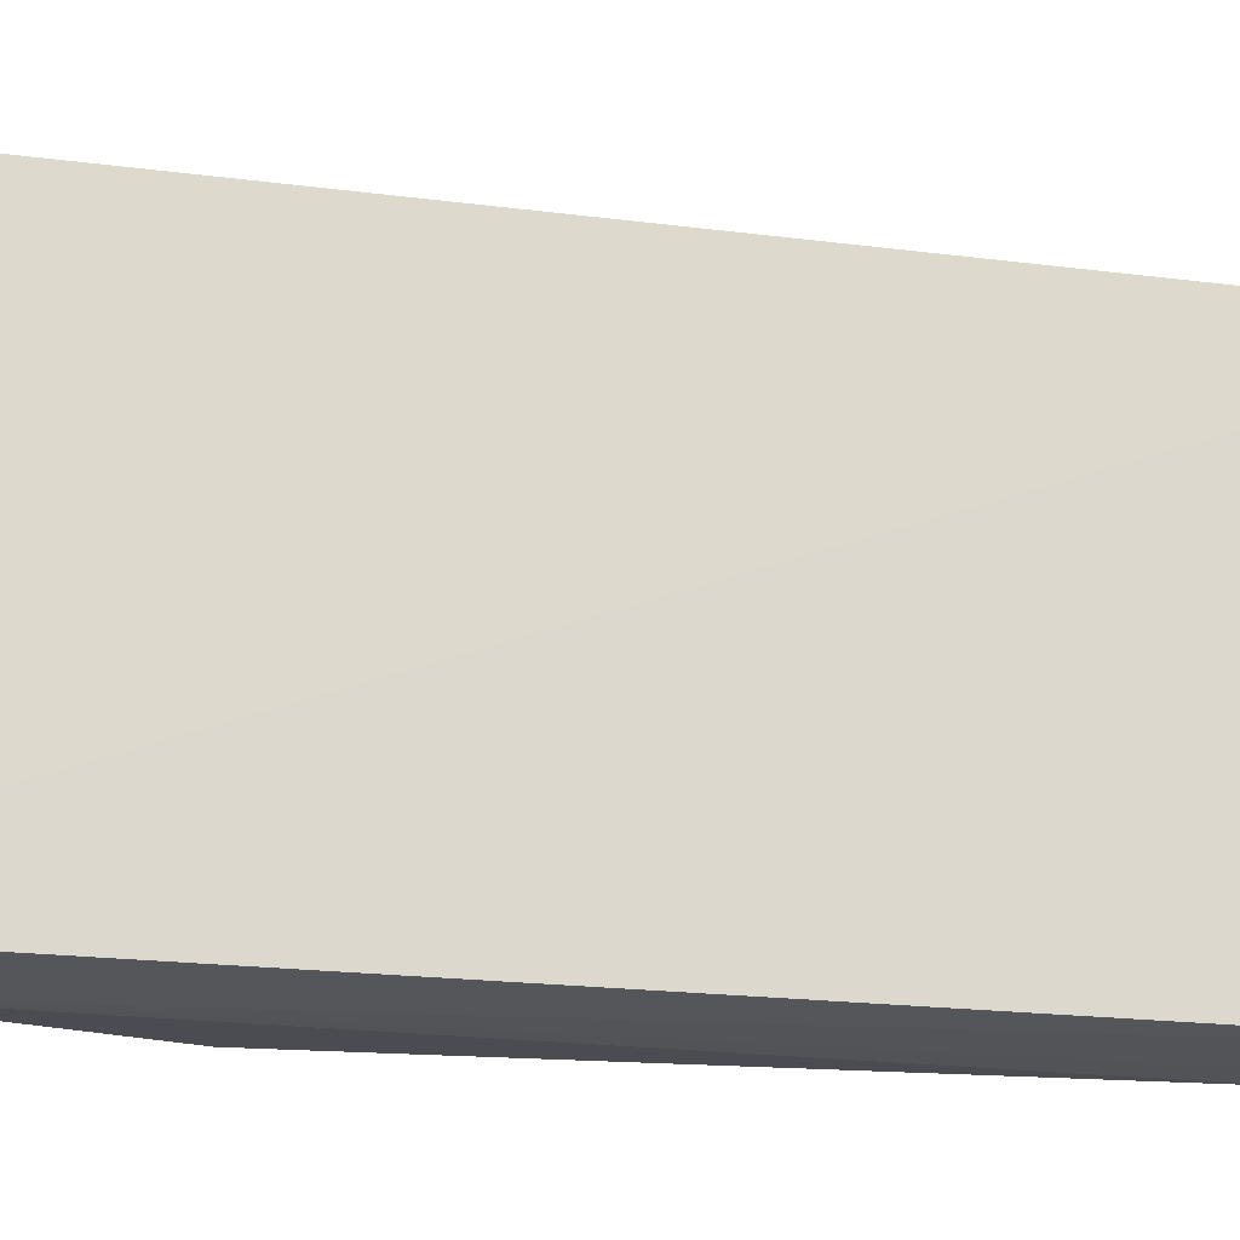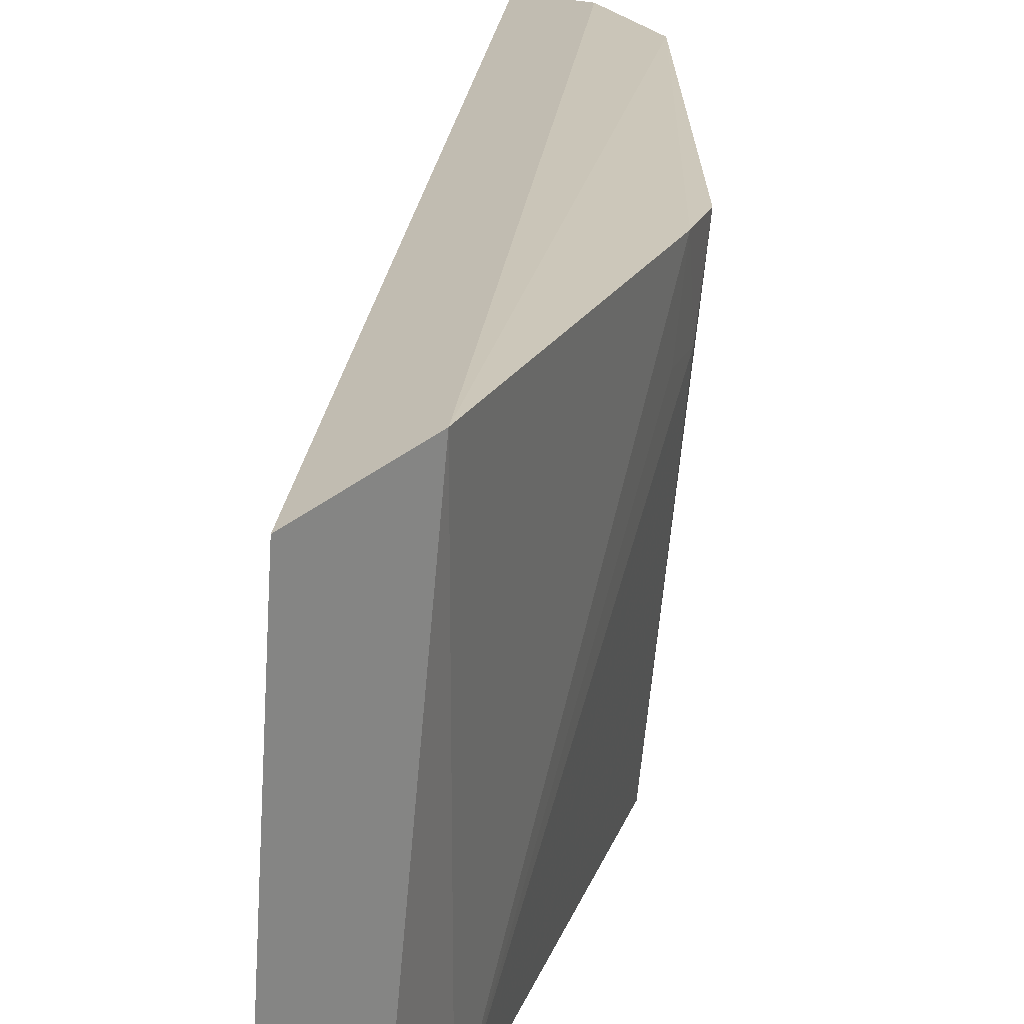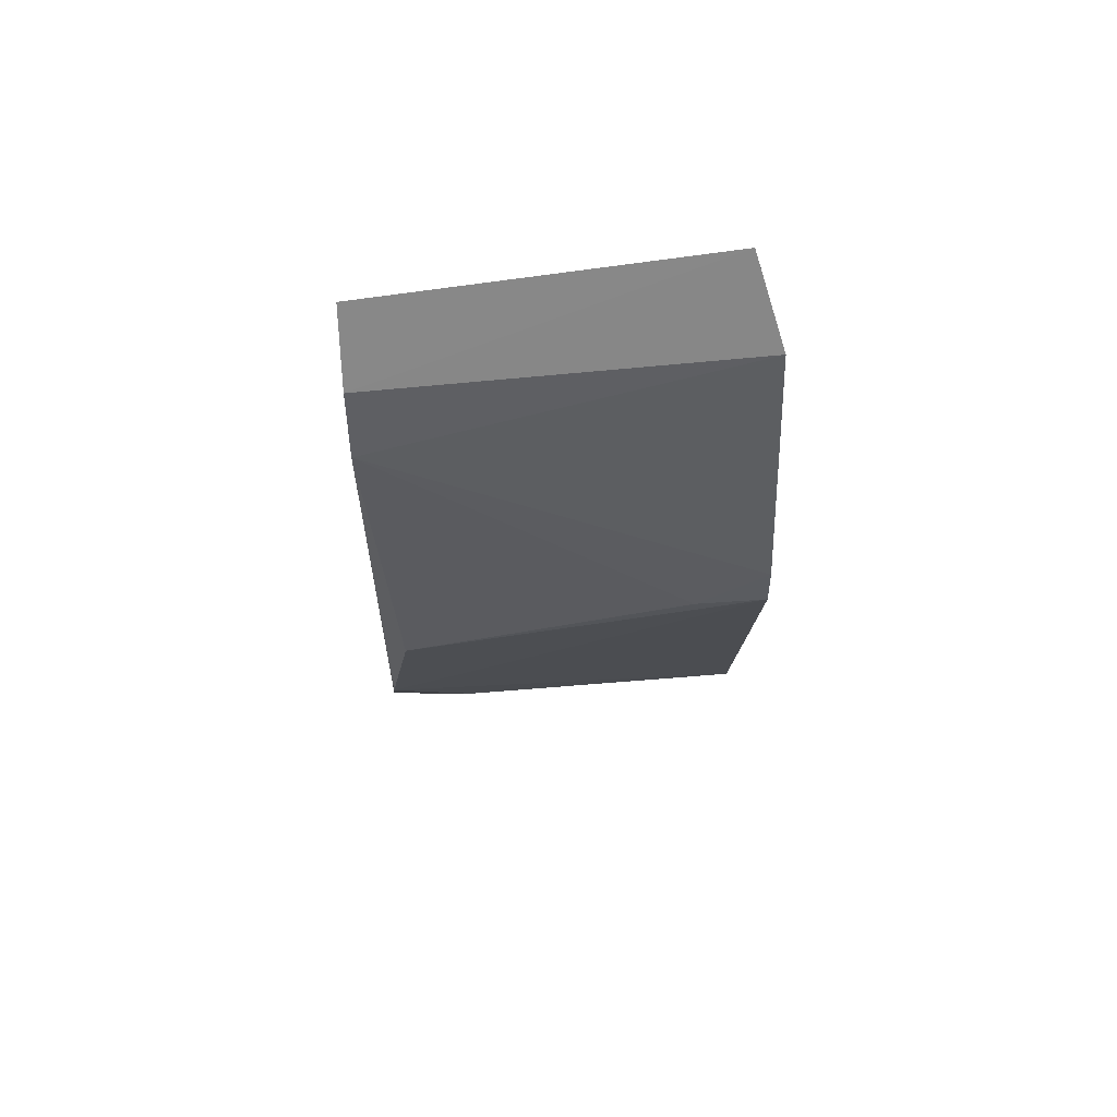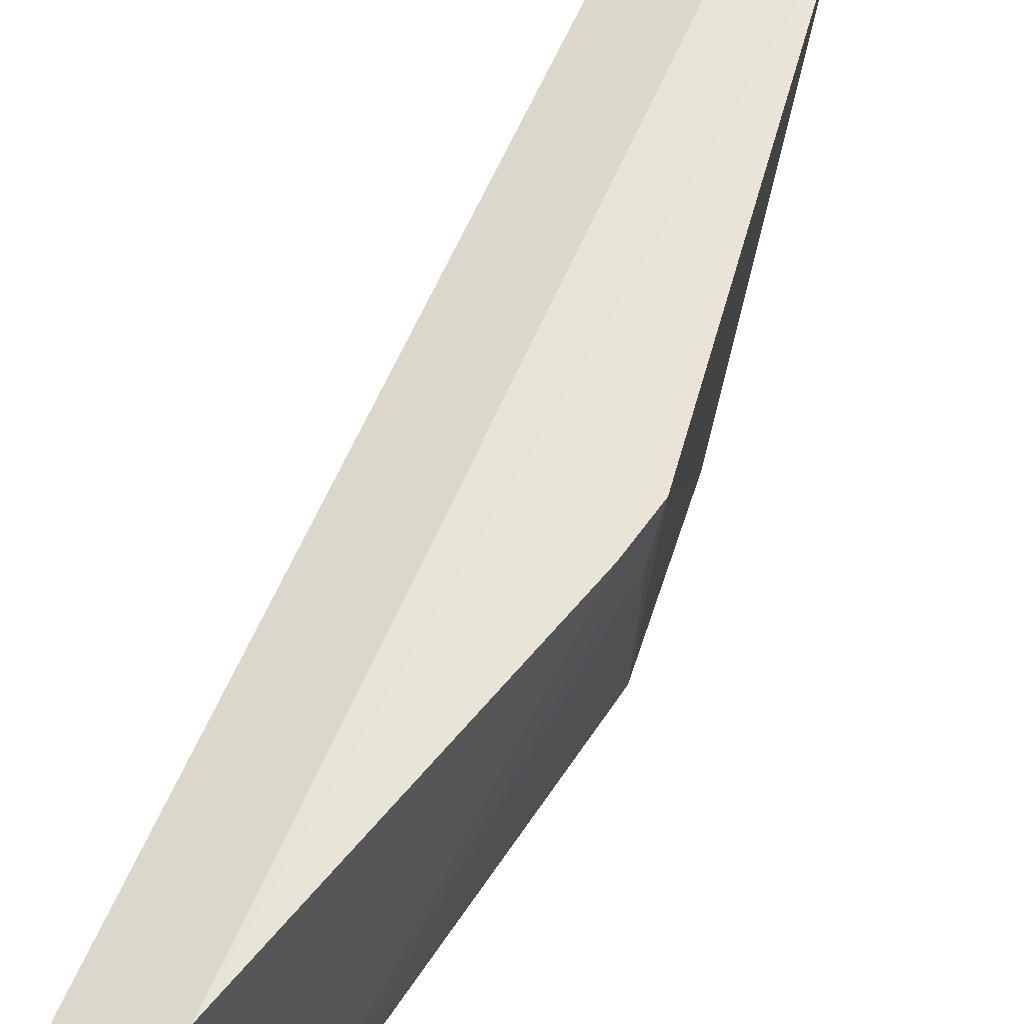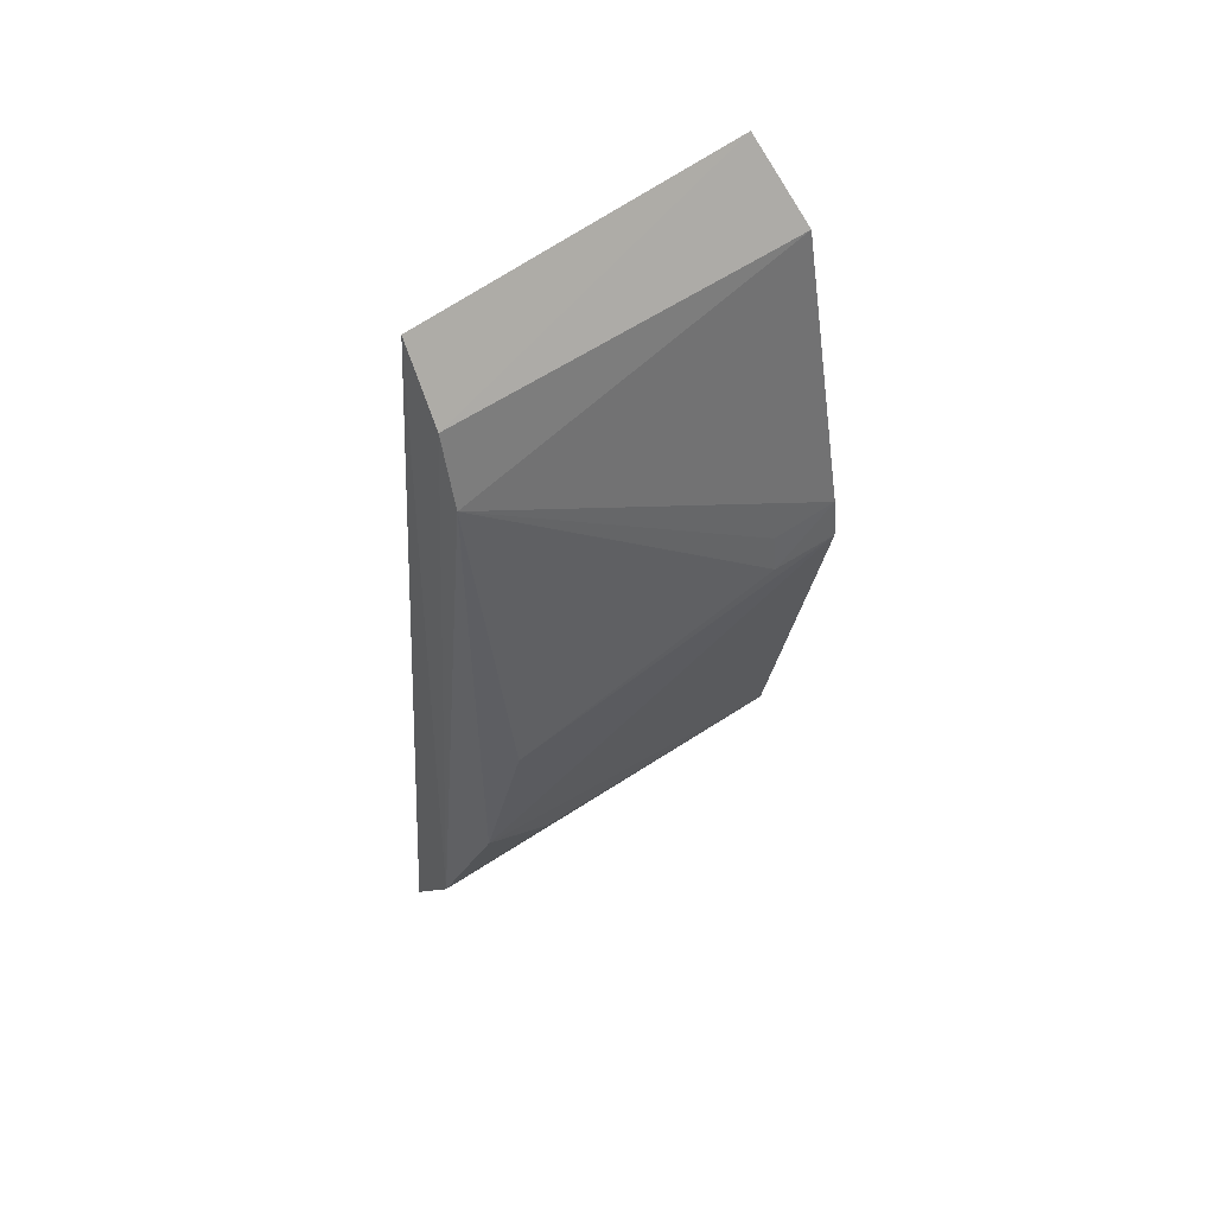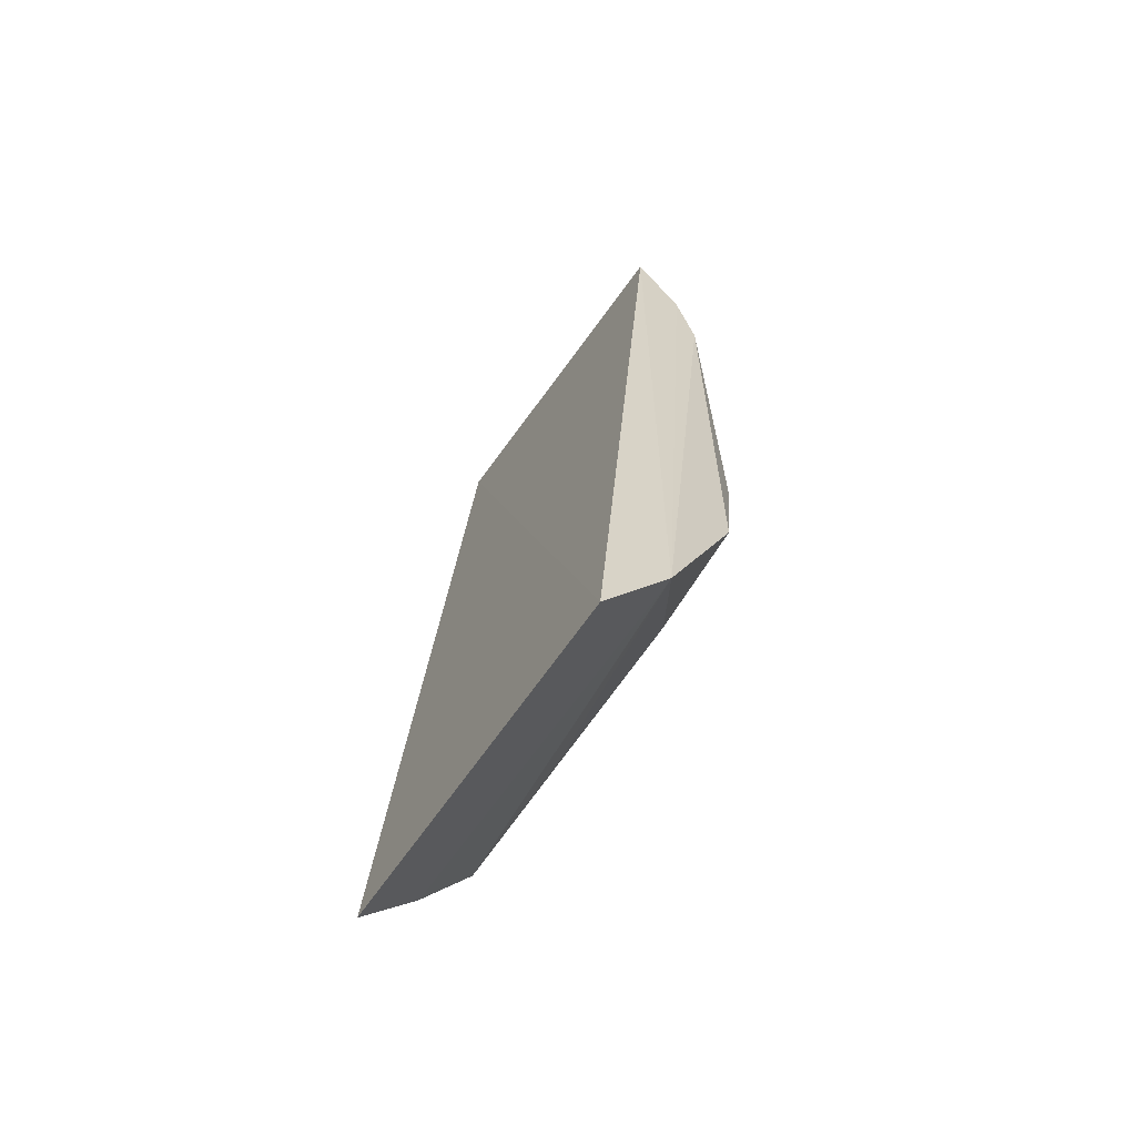
<metadata>
{"format":"obj","ext":"obj","renderer":"f3d","projection":"perspective","resolution":1024,"background":"white","views":[{"elev":-16.4,"azim":78.6,"up":"+Z"},{"elev":21.2,"azim":-169.3,"up":"+Z"},{"elev":61.9,"azim":-101.0,"up":"+Y"},{"elev":61.1,"azim":-151.9,"up":"+Z"},{"elev":51.5,"azim":-132.8,"up":"+Y"},{"elev":-62.1,"azim":141.8,"up":"+Y"}]}
</metadata>
<code>
v -0.136 -0.1087 -0.2829
v -0.1313 -0.1056 -0.355
v -0.152 0.08453 -0.283
v -0.1473 0.0814 -0.355
v -0.177 -0.001732 -0.2786
v -0.1619 -0.07052 -0.2783
v -0.1679 -0.01519 -0.353
v -0.1637 0.0678 -0.2788
v -0.1453 -0.08467 -0.3572
v -0.1617 -0.04715 -0.357
v -0.1566 0.06749 -0.3564
v -0.176 0.007089 -0.2785
v -0.1503 -0.08799 -0.2787
v -0.1593 -0.06181 -0.3395
v -0.1606 0.05251 -0.357
v -0.1593 -0.0688 -0.3089
v -0.1754 -0.0014 -0.2935
v -0.1743 0.006758 -0.2934
f 1 2 3
f 3 2 4
f 9 2 1
f 9 4 2
f 10 6 5
f 10 5 7
f 11 8 3
f 11 3 4
f 11 4 9
f 12 5 6
f 12 6 8
f 13 8 6
f 13 1 3
f 13 3 8
f 13 9 1
f 13 6 9
f 14 10 9
f 14 6 10
f 15 10 7
f 15 12 8
f 15 8 11
f 15 11 9
f 15 9 10
f 16 14 9
f 16 9 6
f 16 6 14
f 17 15 7
f 17 7 5
f 17 5 12
f 18 17 12
f 18 12 15
f 18 15 17

</code>
